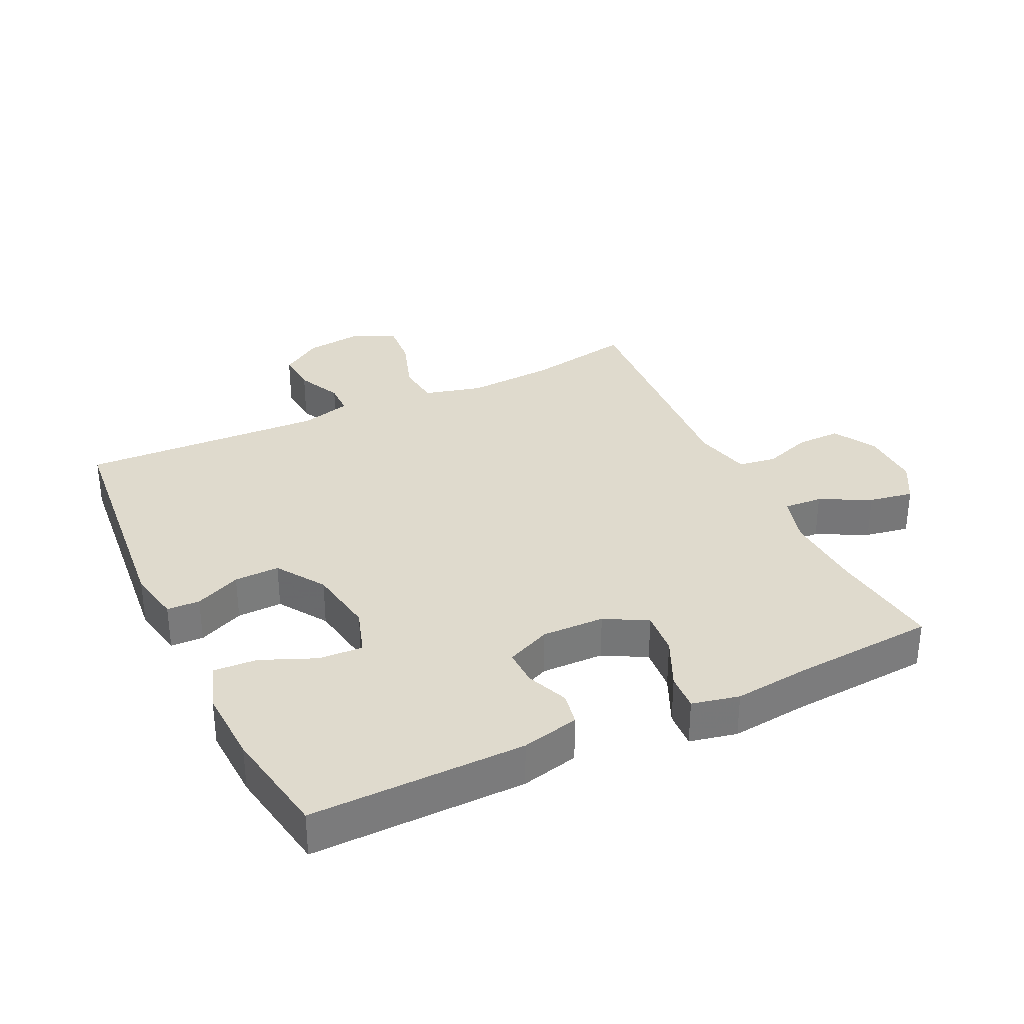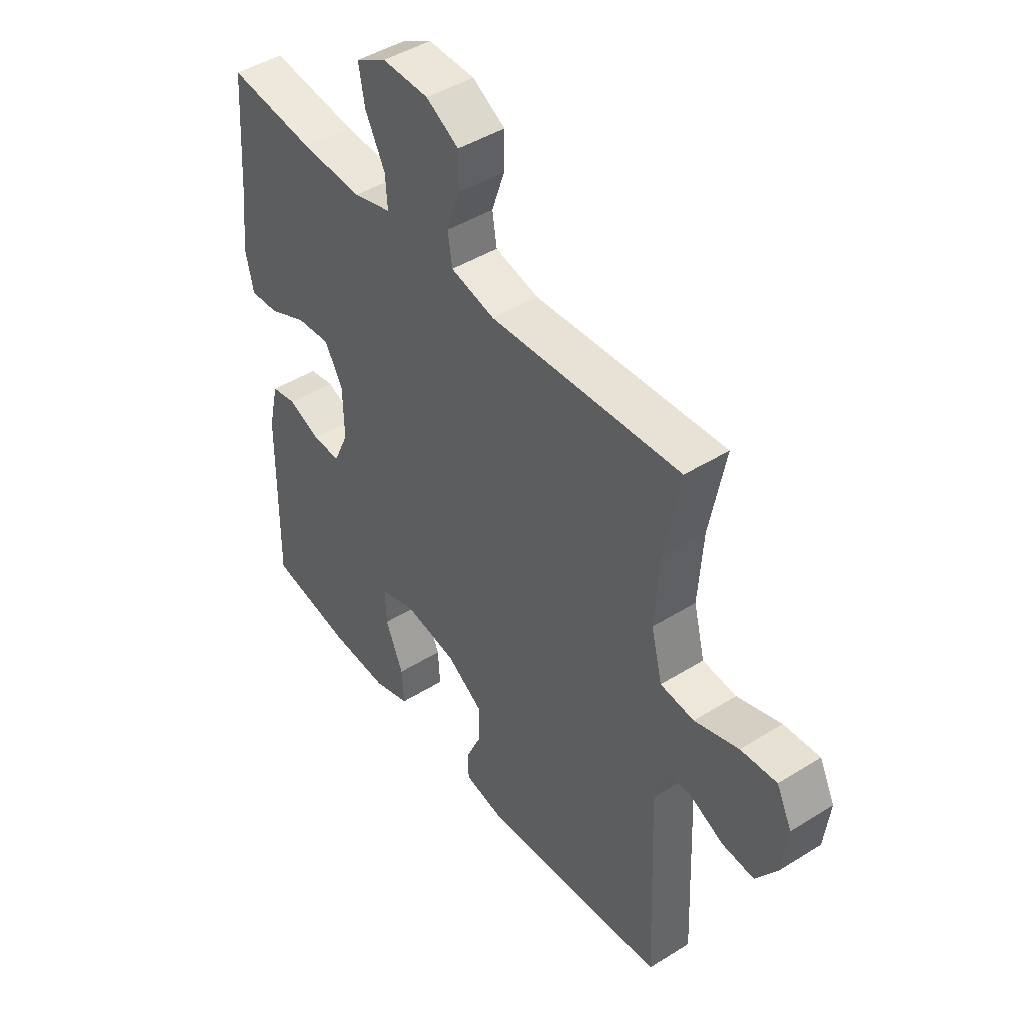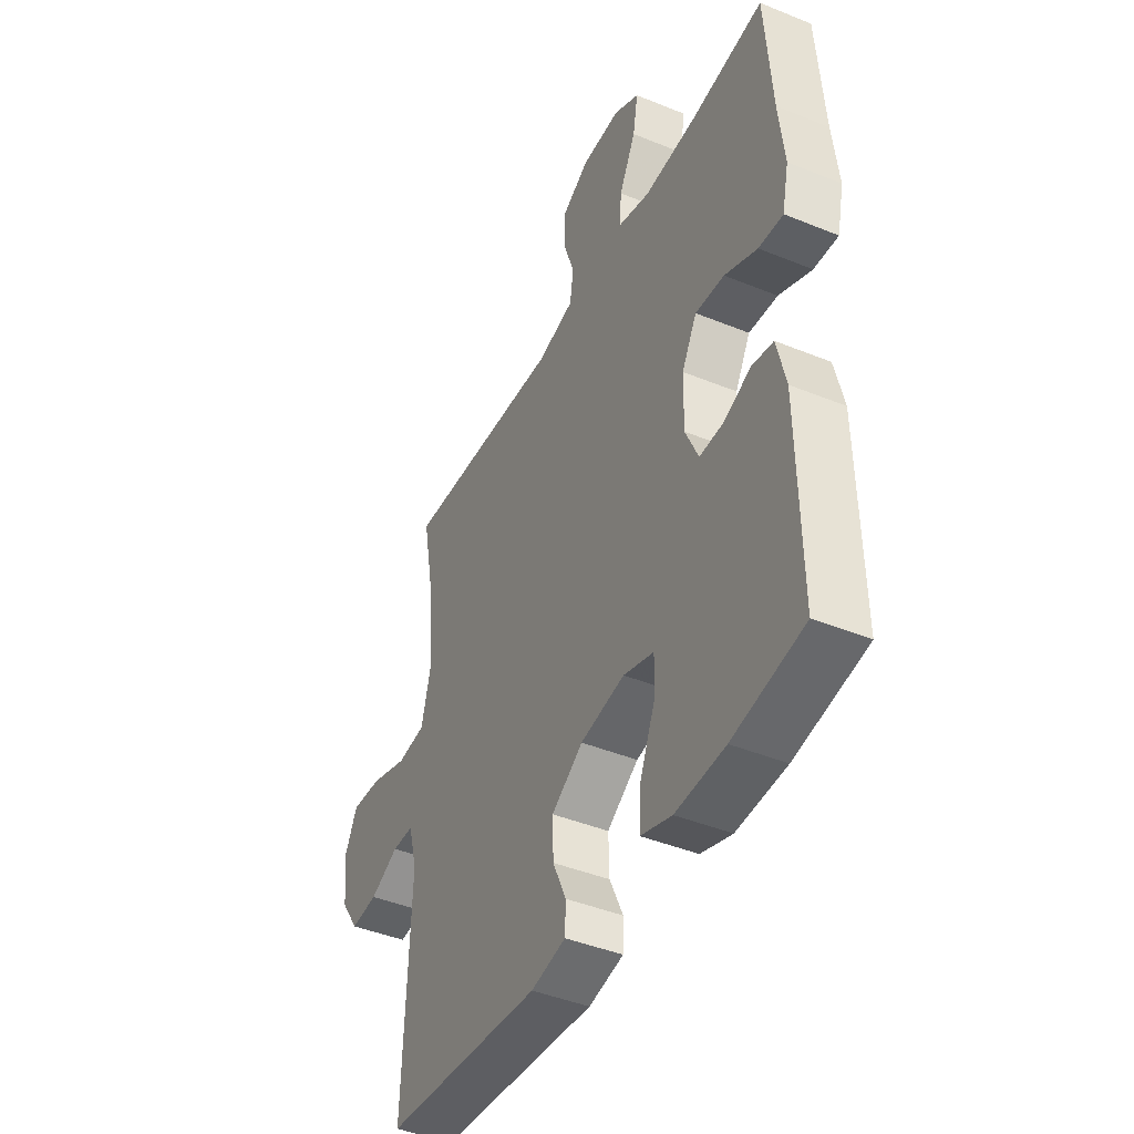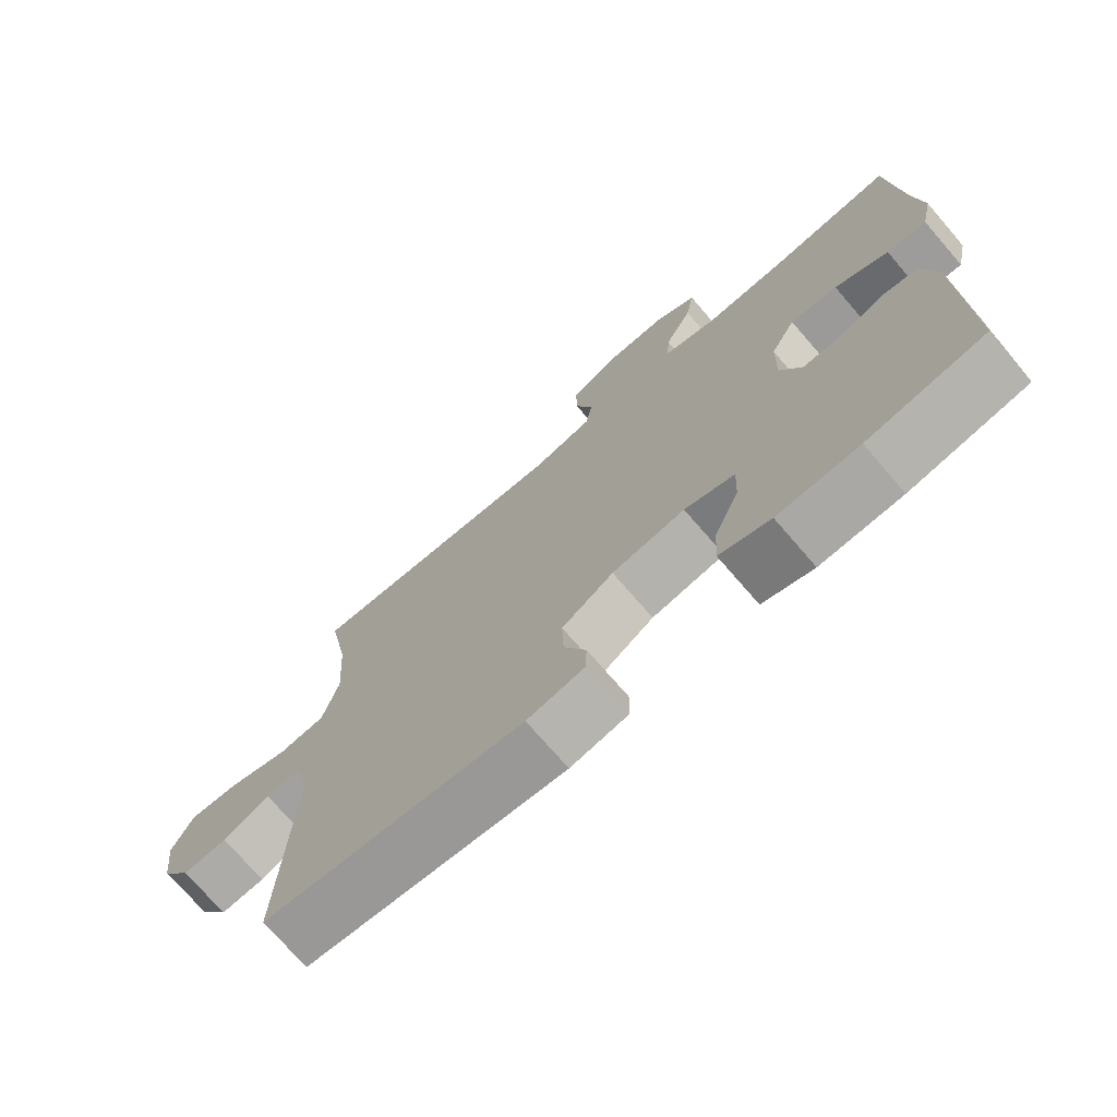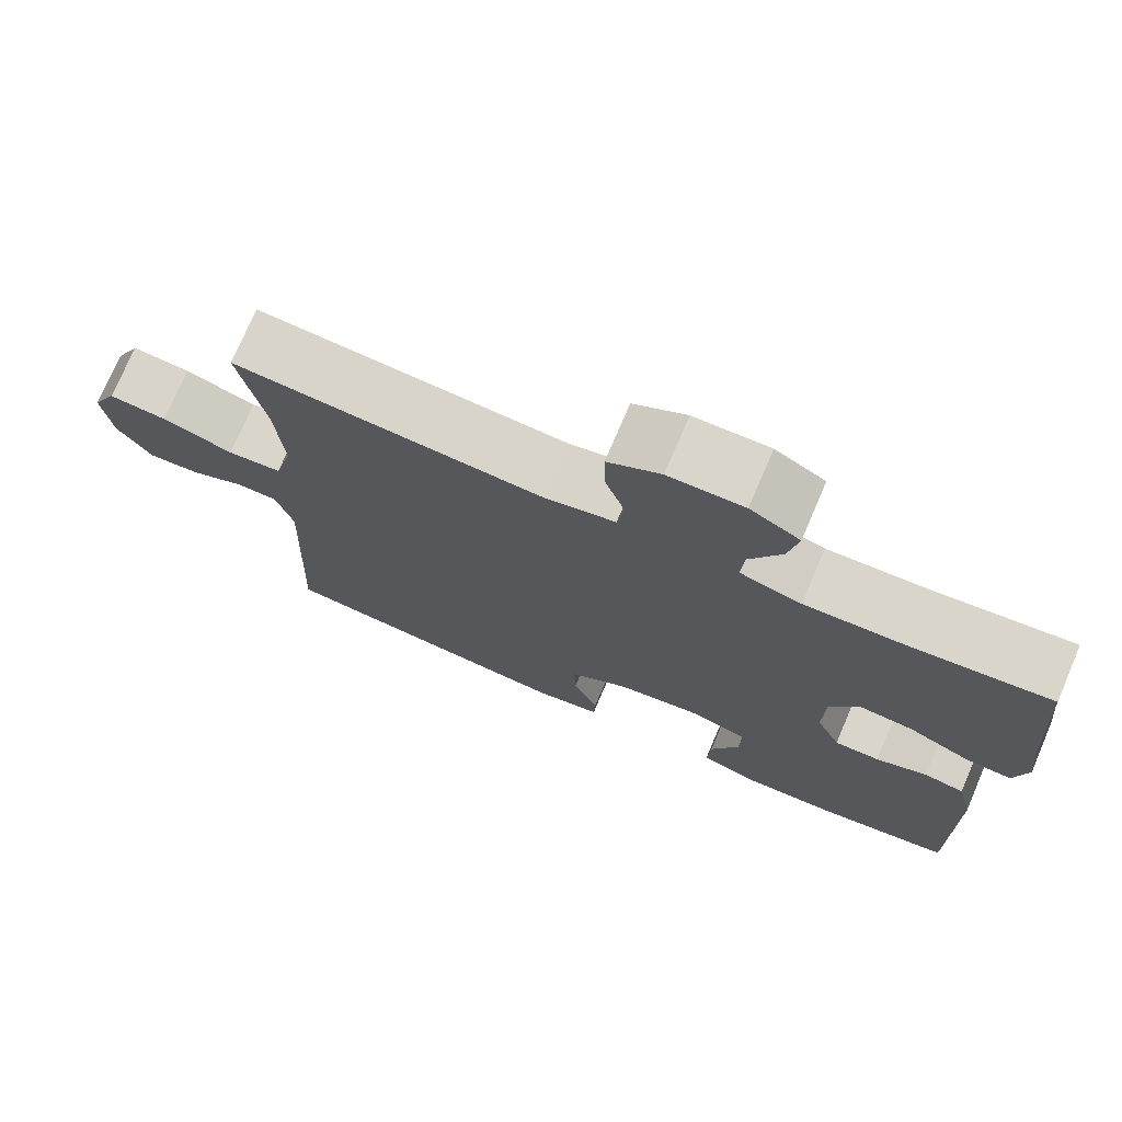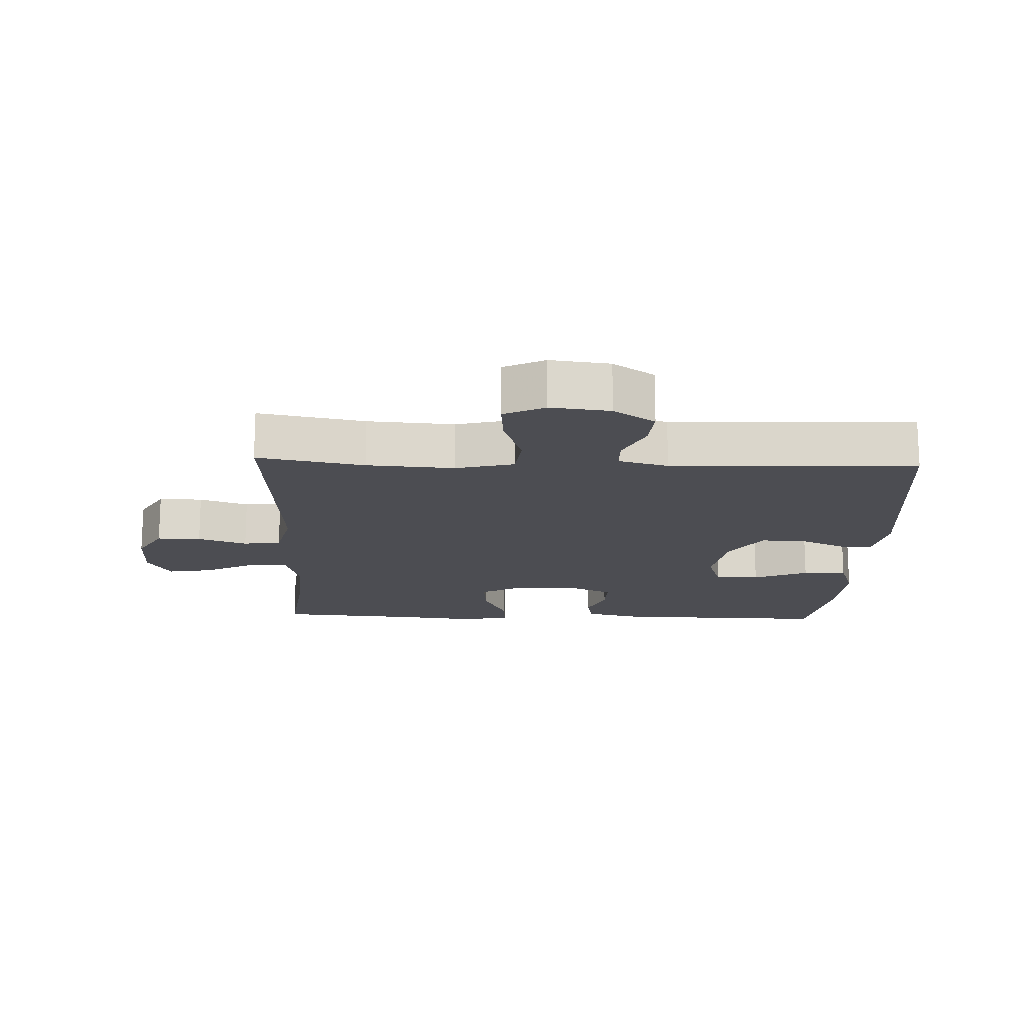
<metadata>
{"format":"obj","ext":"obj","renderer":"f3d","projection":"perspective","resolution":1024,"background":"white","views":[{"elev":32.9,"azim":-115.6,"up":"+Y"},{"elev":45.0,"azim":54.1,"up":"+Z"},{"elev":-43.4,"azim":-115.7,"up":"+Z"},{"elev":-73.1,"azim":-139.2,"up":"+Z"},{"elev":74.5,"azim":-156.8,"up":"+Z"},{"elev":-16.3,"azim":87.7,"up":"+Y"}]}
</metadata>
<code>
v -0.5 0.07 0.5
v -0.324 0.07 0.479
v -0.2 0.07 0.473
v -0.123 0.07 0.495
v -0.127 0.07 0.555
v -0.167 0.07 0.633
v -0.179 0.07 0.702
v -0.117 0.07 0.737
v -0.023 0.07 0.735
v 0.043 0.07 0.697
v 0.042 0.07 0.629
v 0.016 0.07 0.553
v 0.025 0.07 0.495
v 0.114 0.07 0.474
v 0.5 0.07 0.5
v 0.469 0.07 0.335
v 0.46 0.07 0.2
v 0.483 0.07 0.11
v 0.551 0.07 0.103
v 0.64 0.07 0.133
v 0.713 0.07 0.139
v 0.744 0.07 0.076
v 0.733 0.07 -0.016
v 0.69 0.07 -0.08
v 0.625 0.07 -0.075
v 0.556 0.07 -0.043
v 0.505 0.07 -0.044
v 0.484 0.07 -0.121
v 0.5 0.07 -0.5
v 0.123 0.07 -0.538
v 0.04 0.07 -0.522
v 0.038 0.07 -0.471
v 0.07 0.07 -0.4
v 0.072 0.07 -0.33
v -0.003 0.07 -0.281
v -0.109 0.07 -0.264
v -0.182 0.07 -0.288
v -0.179 0.07 -0.356
v -0.143 0.07 -0.441
v -0.139 0.07 -0.509
v -0.213 0.07 -0.534
v -0.331 0.07 -0.529
v -0.5 0.07 -0.5
v -0.495 0.07 -0.168
v -0.474 0.07 -0.079
v -0.423 0.07 -0.069
v -0.358 0.07 -0.095
v -0.301 0.07 -0.096
v -0.27 0.07 -0.027
v -0.272 0.07 0.07
v -0.308 0.07 0.135
v -0.377 0.07 0.129
v -0.455 0.07 0.093
v -0.513 0.07 0.089
v -0.529 0.07 0.162
v -0.516 0.07 0.279
v -0.5 0 0.5
v -0.324 0 0.479
v -0.2 0 0.473
v -0.123 0 0.495
v -0.127 0 0.555
v -0.167 0 0.633
v -0.179 0 0.702
v -0.117 0 0.737
v -0.023 0 0.735
v 0.043 0 0.697
v 0.042 0 0.629
v 0.016 0 0.553
v 0.025 0 0.495
v 0.114 0 0.474
v 0.5 0 0.5
v 0.469 0 0.335
v 0.46 0 0.2
v 0.483 0 0.11
v 0.551 0 0.103
v 0.64 0 0.133
v 0.713 0 0.139
v 0.744 0 0.076
v 0.733 0 -0.016
v 0.69 0 -0.08
v 0.625 0 -0.075
v 0.556 0 -0.043
v 0.505 0 -0.044
v 0.484 0 -0.121
v 0.5 0 -0.5
v 0.123 0 -0.538
v 0.04 0 -0.522
v 0.038 0 -0.471
v 0.07 0 -0.4
v 0.072 0 -0.33
v -0.003 0 -0.281
v -0.109 0 -0.264
v -0.182 0 -0.288
v -0.179 0 -0.356
v -0.143 0 -0.441
v -0.139 0 -0.509
v -0.213 0 -0.534
v -0.331 0 -0.529
v -0.5 0 -0.5
v -0.495 0 -0.168
v -0.474 0 -0.079
v -0.423 0 -0.069
v -0.358 0 -0.095
v -0.301 0 -0.096
v -0.27 0 -0.027
v -0.272 0 0.07
v -0.308 0 0.135
v -0.377 0 0.129
v -0.455 0 0.093
v -0.513 0 0.089
v -0.529 0 0.162
v -0.516 0 0.279
f 53 54 55 56
f 52 53 56 1
f 51 52 1 2
f 50 51 2 3
f 49 50 3 4
f 44 45 46 47
f 44 47 48
f 43 44 48
f 42 43 48
f 41 42 48 49
f 38 39 40 41
f 37 38 41 49
f 30 31 32 33
f 28 29 30 33
f 27 28 33 34
f 23 24 25 26
f 23 26 27
f 22 23 27
f 19 20 21 22
f 18 19 22 27
f 17 18 27 34
f 14 15 16
f 13 14 16 17
f 9 10 11 12
f 9 12 13
f 8 9 13
f 5 6 7 8
f 4 5 8 13
f 36 37 49 4
f 13 17 34 35
f 4 13 35 36
f 112 111 110 109
f 57 112 109 108
f 58 57 108 107
f 59 58 107 106
f 60 59 106 105
f 103 102 101 100
f 104 103 100
f 104 100 99
f 104 99 98
f 105 104 98 97
f 97 96 95 94
f 105 97 94 93
f 89 88 87 86
f 89 86 85 84
f 90 89 84 83
f 82 81 80 79
f 83 82 79
f 83 79 78
f 78 77 76 75
f 83 78 75 74
f 90 83 74 73
f 72 71 70
f 73 72 70 69
f 68 67 66 65
f 69 68 65
f 69 65 64
f 64 63 62 61
f 69 64 61 60
f 60 105 93 92
f 91 90 73 69
f 92 91 69 60
f 1 57 58 2
f 2 58 59 3
f 3 59 60 4
f 4 60 61 5
f 5 61 62 6
f 6 62 63 7
f 7 63 64 8
f 8 64 65 9
f 9 65 66 10
f 10 66 67 11
f 11 67 68 12
f 12 68 69 13
f 13 69 70 14
f 14 70 71 15
f 15 71 72 16
f 16 72 73 17
f 17 73 74 18
f 18 74 75 19
f 19 75 76 20
f 20 76 77 21
f 21 77 78 22
f 22 78 79 23
f 23 79 80 24
f 24 80 81 25
f 25 81 82 26
f 26 82 83 27
f 27 83 84 28
f 28 84 85 29
f 29 85 86 30
f 30 86 87 31
f 31 87 88 32
f 32 88 89 33
f 33 89 90 34
f 34 90 91 35
f 35 91 92 36
f 36 92 93 37
f 37 93 94 38
f 38 94 95 39
f 39 95 96 40
f 40 96 97 41
f 41 97 98 42
f 42 98 99 43
f 43 99 100 44
f 44 100 101 45
f 45 101 102 46
f 46 102 103 47
f 47 103 104 48
f 48 104 105 49
f 49 105 106 50
f 50 106 107 51
f 51 107 108 52
f 52 108 109 53
f 53 109 110 54
f 54 110 111 55
f 55 111 112 56
f 56 112 57 1

</code>
